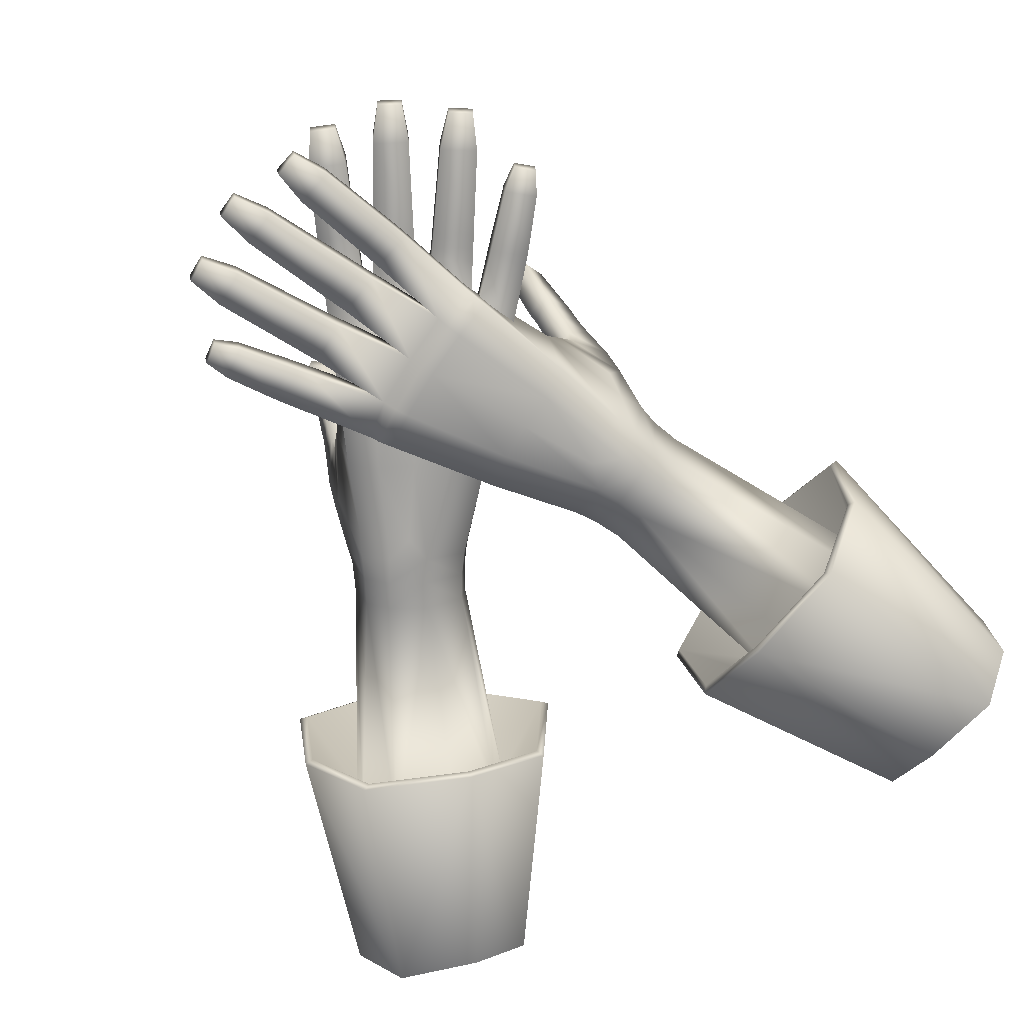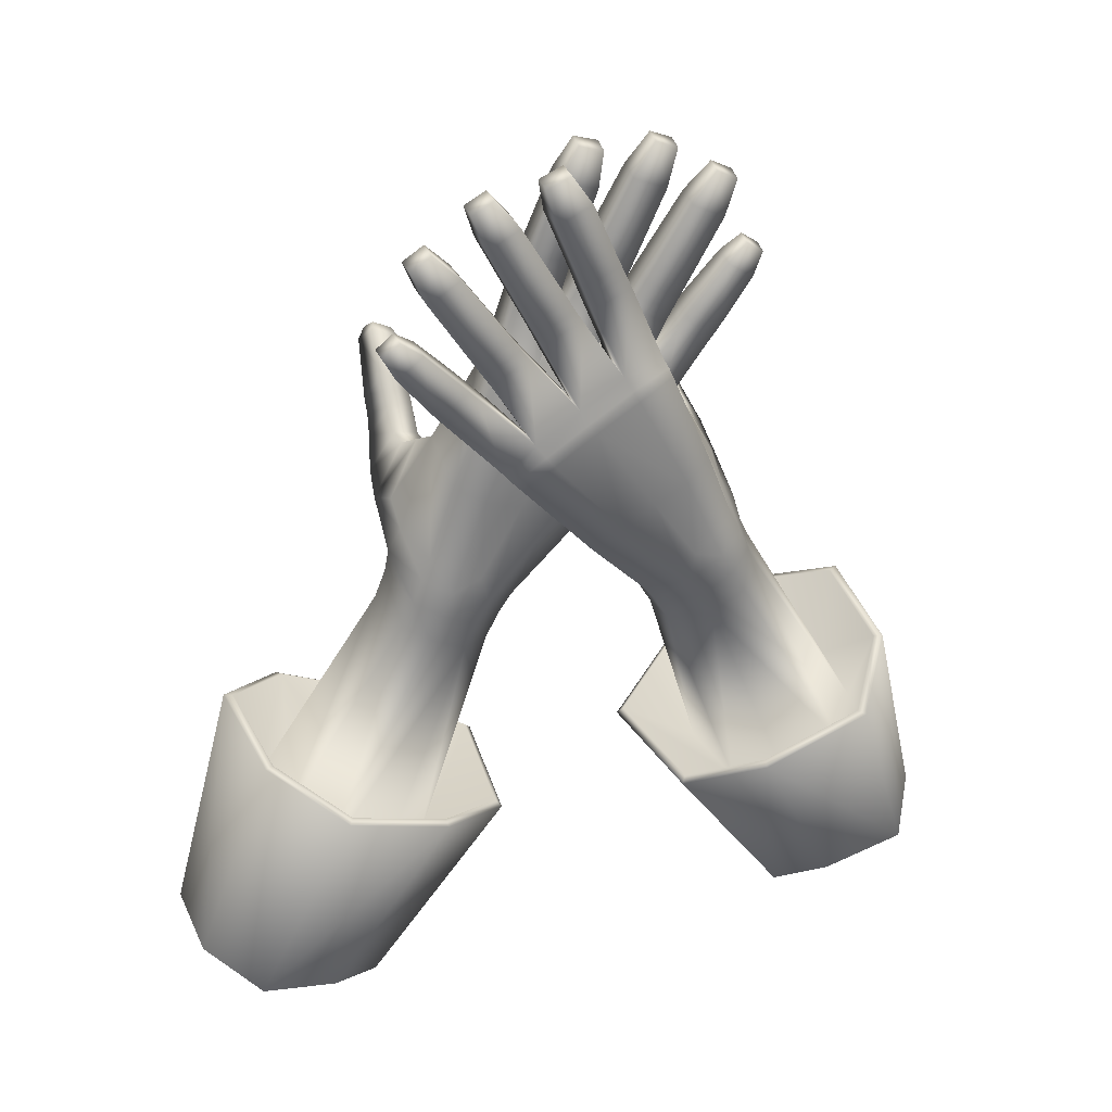
<metadata>
{"format":"obj","ext":"obj","renderer":"f3d","projection":"perspective","resolution":1024,"background":"white","views":[{"elev":-67.1,"azim":27.4,"up":"+Y"},{"elev":37.8,"azim":-16.1,"up":"+Z"}]}
</metadata>
<code>
o human_male_medium_gloves.001
v -0.1996 0.02567 -0.1083
v -0.2144 0.07229 -0.1032
v -0.1905 0.02631 -0.08604
v -0.1766 0.01269 -0.119
v -0.2108 0.02526 -0.1325
v -0.1886 0.01107 -0.1428
v -0.2249 0.06995 -0.1291
v -0.3322 0.03111 -0.344
v -0.3434 0.09772 -0.3444
v -0.2955 -0.009363 -0.3552
v -0.3392 0.009397 -0.2545
v -0.2807 -0.05717 -0.274
v -0.3564 0.1165 -0.2552
v -0.347 0.005356 -0.2538
v -0.4198 0.03533 -0.4965
v -0.3651 0.1192 -0.2546
v -0.2848 -0.06554 -0.2747
v -0.3726 -0.02409 -0.5084
v -0.1905 -0.04622 -0.3193
v -0.1276 0.003352 -0.3551
v -0.3 -0.006256 -0.5377
v -0.1919 -0.03901 -0.3157
v -0.2398 0.001739 -0.3793
v -0.1326 0.007765 -0.3492
v -0.2021 0.03172 -0.3991
v -0.1309 0.1295 -0.3588
v -0.201 0.166 -0.3298
v -0.201 0.1064 -0.4048
v -0.1258 0.1329 -0.3653
v -0.2536 0.1269 -0.5656
v -0.2002 0.1718 -0.3344
v -0.3077 0.1548 -0.5467
v -0.3059 0.1829 -0.2931
v -0.389 0.1609 -0.5215
v -0.3005 0.1765 -0.2913
v -0.3076 0.1355 -0.366
v -0.1947 0.1002 -0.1503
v -0.2452 0.129 -0.388
v -0.1586 0.09323 -0.168
v -0.1472 0.09315 -0.1448
v -0.128 0.07801 -0.1817
v -0.1163 0.07823 -0.1595
v -0.1288 0.04485 -0.1785
v -0.1563 0.01283 -0.1596
v -0.117 0.04655 -0.1561
v -0.1042 0.04796 -0.1369
v -0.1449 0.01429 -0.136
v -0.1331 0.01607 -0.1146
v -0.139 0.01851 -0.08894
v -0.07076 0.02979 -0.04467
v -0.1651 0.01394 -0.09734
v -0.1563 0.01843 -0.07616
v -0.1819 0.02945 -0.06674
v -0.1314 0.02445 -0.01142
v -0.08753 0.03673 0.08177
v -0.09913 0.02644 -0.02477
v -0.1575 0.03399 0.002738
v -0.1632 0.08824 0.02281
v -0.1218 0.04075 0.09506
v -0.1181 0.04213 0.1047
v -0.1224 0.08065 0.09761
v -0.08746 0.08562 0.08674
v -0.1188 0.08056 0.1061
v -0.1155 0.08077 0.114
v -0.08285 0.08424 0.09563
v -0.04183 0.08538 0.0741
v -0.07855 0.08295 0.1045
v -0.03688 0.08417 0.08264
v -0.05319 0.08844 0.1757
v -0.07785 0.04749 0.1029
v -0.04257 0.08814 0.1677
v -0.00622 0.09028 0.1527
v -0.03678 0.08846 0.1784
v -0.04168 0.05764 0.1661
v -0.005525 0.05957 0.1501
v -0.03572 0.05857 0.1771
v -2.3e-05 0.06059 0.1615
v -0.02914 0.05961 0.1895
v -0.03016 0.08869 0.1909
v 0.005906 0.06158 0.1741
v 0.0108 0.06567 0.2642
v 0.01022 0.08993 0.266
v 0.03133 0.0717 0.2928
v 0.04124 0.06747 0.2497
v 0.04075 0.09233 0.2518
v 0.05133 0.07294 0.2829
v 0.0511 0.08909 0.2843
v 0.03105 0.08748 0.2941
v 0.005093 0.09103 0.1765
v -0.000826 0.09074 0.164
v -0.03587 0.04822 0.08137
v 0.007729 0.05941 0.1421
v 0.00573 0.05034 0.05685
v -0.04133 0.04062 0.0714
v -0.000733 0.04303 0.04717
v -0.04714 0.03745 0.06128
v -0.08253 0.03991 0.09245
v -0.00774 0.04014 0.03721
v 0.02134 0.04655 0.01715
v 0.02843 0.04784 0.02587
v 0.02248 0.08385 0.02017
v -0.04586 0.04208 -0.06727
v -0.04611 0.08269 -0.06751
v -0.1037 0.07913 -0.1406
v -0.07201 0.08934 -0.04582
v -0.1361 0.09335 -0.1241
v -0.006594 0.08752 0.04179
v -0.09953 0.09266 -0.01815
v -0.04709 0.08644 0.06538
v -0.1455 0.09325 -0.0892
v -0.1291 0.1009 0.01052
v -0.1489 0.1105 -0.001161
v -0.1592 0.1032 -0.0749
v -0.1718 0.1028 -0.11
v -0.1626 0.1138 -0.05572
v -0.1822 0.1283 -0.07234
v -0.2115 0.1176 -0.05485
v -0.1817 0.1448 -0.05506
v -0.1602 0.1263 -0.01136
v -0.1835 0.1217 -0.002995
v -0.1645 0.1401 -0.007823
v -0.164 0.1591 0.006541
v -0.186 0.136 5.8e-05
v -0.2102 0.1376 -0.03853
v -0.1849 0.1558 0.01511
v -0.2047 0.1618 -0.01774
v -0.185 0.1682 0.02425
v -0.2023 0.1768 -0.006006
v -0.1856 0.1786 0.03432
v -0.164 0.1711 0.01503
v -0.1769 0.1816 -0.0207
v -0.1626 0.1815 0.02325
v -0.1623 0.216 0.04836
v -0.175 0.1957 -0.01073
v -0.2015 0.1915 0.00446
v -0.1707 0.2372 0.0244
v -0.1724 0.242 0.03747
v -0.1954 0.2351 0.03871
v -0.1856 0.2144 0.06107
v -0.1889 0.241 0.04692
v -0.1834 0.2253 0.06119
v -0.1672 0.2263 0.05193
v -0.1782 0.1675 -0.03308
v -0.173 0.1048 0.01065
v -0.2002 0.09926 -0.04531
v -0.1977 0.0752 -0.06304
v -0.2103 0.07384 -0.083
v -0.1829 0.1011 -0.1254
v -0.000317 0.08667 0.05054
v 0.02908 0.08422 0.02845
v 0.005429 0.08551 0.05877
v 0.04057 0.09202 0.1243
v 0.03465 0.08471 0.03572
v 0.05321 0.08946 0.1155
v 0.0823 0.09198 0.09578
v 0.06037 0.08979 0.1239
v 0.05419 0.06203 0.1137
v 0.06154 0.06296 0.1224
v 0.08278 0.06452 0.09304
v 0.03425 0.05309 0.03337
v 0.0899 0.06545 0.1019
v 0.09569 0.06628 0.1096
v 0.08916 0.09251 0.1045
v 0.09493 0.09276 0.1121
v 0.1227 0.09337 0.1496
v 0.06671 0.08999 0.1314
v 0.06783 0.06384 0.1298
v 0.09858 0.09064 0.1679
v 0.09917 0.06884 0.1661
v 0.117 0.08846 0.1823
v 0.1173 0.07419 0.181
v 0.1329 0.09029 0.1698
v 0.1331 0.0757 0.1685
v 0.1231 0.07104 0.1476
v 0.04116 0.06177 0.1216
v 0.04663 0.09254 0.1348
v 0.00671 0.08958 0.1437
v 0.01334 0.08995 0.1537
v 0.01447 0.06039 0.1522
v 0.02063 0.09016 0.165
v 0.0532 0.09281 0.1461
v 0.06366 0.0918 0.2317
v 0.02172 0.06144 0.1635
v 0.054 0.06373 0.1437
v 0.06427 0.06714 0.2299
v 0.09385 0.06921 0.2126
v 0.08682 0.07336 0.2559
v 0.1061 0.07478 0.2443
v 0.08655 0.08932 0.2573
v 0.1059 0.0911 0.2457
v 0.09335 0.09448 0.2147
v 0.04742 0.06273 0.1321
v -0.1147 0.04736 0.1132
v -0.05244 0.05902 0.1731
v -0.08832 0.05718 0.1849
v -0.04837 0.05998 0.1847
v -0.08384 0.05815 0.1962
v -0.04929 0.08886 0.187
v -0.04419 0.06074 0.1963
v -0.07909 0.05894 0.2077
v -0.02016 0.06351 0.2598
v -0.04511 0.089 0.1985
v -0.08012 0.08685 0.209
v -0.0208 0.08935 0.2618
v -0.05383 0.08695 0.2735
v -0.01443 0.08554 0.2933
v -0.03633 0.08393 0.3015
v -0.0141 0.06863 0.2919
v -0.03596 0.06738 0.3001
v -0.05312 0.06173 0.2717
v -0.0849 0.08678 0.1974
v -0.08926 0.08656 0.1862
v -0.4288 0.1177 -0.4996
v -0.255 0.02226 -0.5582
v 0.1159 0.02574 -0.1145
v 0.1215 0.07431 -0.1091
v 0.1172 0.07491 -0.08894
v 0.107 0.02448 -0.09231
v -0.03836 0.05527 0.2676
v -0.07125 0.05135 0.256
v -0.07673 0.04618 0.2874
v -0.05491 0.04874 0.2956
v -0.007429 0.02232 0.09675
v 0.02875 0.0292 0.107
v 0.001095 0.03328 0.1788
v -0.03449 0.02827 0.1671
v 0.02406 0.06166 -0.1654
v 0.03083 0.03068 -0.1623
v 0.01801 0.02947 -0.143
v 0.01156 0.05999 -0.1465
v 0.05153 0.08214 -0.1506
v 0.04065 0.08007 -0.1299
v -0.007941 0.06159 0.1916
v -0.0433 0.05685 0.1812
v -0.04741 0.0561 0.1927
v -0.01263 0.06066 0.2031
v -0.1441 0.03822 0.1096
v -0.1732 0.03523 0.08997
v -0.18 0.03437 0.09864
v -0.1512 0.03711 0.1181
v -0.003473 0.0333 0.1902
v -0.03865 0.02836 0.1787
v -0.1857 0.03345 0.1063
v -0.1755 0.007687 0.09592
v -0.1813 0.007343 0.1037
v -0.038 0.01201 -0.07342
v -0.04557 0.05191 -0.07339
v 0.08438 0.007526 -0.1037
v 0.09792 0.02577 -0.07299
v 0.07493 0.0101 -0.08248
v -0.0214 0.06327 -0.05165
v 0.05257 0.003587 -0.121
v 0.05794 0.006942 -0.09526
v 0.01733 0.006616 -0.03103
v -0.01118 0.004582 -0.05091
v -0.005349 0.0617 0.08088
v 0.02991 0.06346 0.09172
v 0.06843 0.07927 0.01697
v 0.0325 0.08526 0.004772
v 0.07387 0.0961 -0.1158
v 0.06148 0.09388 -0.08064
v 0.0628 0.1048 -0.06139
v 0.07918 0.1229 -0.0779
v -0.009595 0.05939 0.08976
v -0.0501 0.05277 0.06824
v -0.05472 0.05057 0.07677
v -0.01356 0.05724 0.09864
v 0.04986 0.1706 0.01805
v 0.07305 0.1722 0.0291
v 0.06619 0.2071 0.0561
v 0.04299 0.2043 0.0434
v 0.1047 0.07369 -0.06897
v -0.1322 0.0431 0.1185
v -0.09652 0.04392 0.05291
v -0.09006 0.009353 0.05075
v -0.1269 0.01332 0.1155
v -0.1535 0.01017 0.1238
v -0.1852 0.008804 0.1601
v -0.2091 0.00648 0.1416
v 0.11 0.1179 -0.06049
v 0.04709 0.2268 0.01959
v 0.04577 0.2153 0.04704
v 0.04784 0.2318 0.03269
v 0.08612 0.1881 -0.000668
v 0.05927 0.1872 -0.01583
v 0.07179 0.2295 0.03388
v -0.213 0.02847 0.1438
v -0.1888 0.03029 0.1621
v -0.2065 0.02451 0.1765
v -0.204 0.01046 0.1751
v -0.1472 0.01056 0.1163
v -0.06691 0.02588 0.2538
v -0.07381 0.02952 0.2859
v -0.008275 0.03308 0.2017
v -0.003633 0.06229 0.1804
v 0.02312 0.06213 0.1081
v -0.03941 0.05727 0.1698
v 0.08159 0.1307 -0.005453
v 0.105 0.1372 -0.04403
v 0.09488 0.1597 -0.02307
v 0.07673 0.1498 0.009738
v 0.07553 0.1388 -0.06051
v 0.05964 0.1306 -0.01331
v 0.05556 0.1491 0.00119
v 0.06783 0.1603 -0.03838
v -0.1574 0.03603 0.1256
v 0.04992 0.08154 -0.095
v -0.1546 0.03772 0.2259
v -0.1843 0.03475 0.2089
v -0.1959 0.02881 0.2399
v -0.1766 0.03071 0.2515
v 0.0644 0.004237 -0.1424
v 0.0959 0.008668 -0.1254
v 0.0851 0.09667 -0.1312
v 0.09674 0.0982 -0.1561
v 0.06266 0.08456 -0.1738
v 0.1323 0.07421 -0.135
v 0.1079 0.009529 -0.1492
v 0.07585 0.005164 -0.166
v 0.127 0.02766 -0.1388
v 0.04268 0.03142 -0.1846
v 0.03555 0.06384 -0.1876
v -0.03569 0.006838 0.05509
v 0.04941 0.01078 -0.0177
v 0.004111 0.01376 0.07557
v 0.07485 0.09746 0.004929
v 0.1025 0.09766 -0.05108
v 0.08186 0.1162 -0.008605
v -0.04515 0.05488 0.05952
v 0.004995 0.07163 -0.02396
v -0.08513 0.04831 0.03595
v -0.1251 0.03766 0.02985
v -0.1186 0.006724 0.02729
v -0.1683 0.008203 0.08703
v -0.1382 0.04237 0.1289
v -0.1333 0.01299 0.1261
v -0.0488 0.01511 0.07525
v -0.09845 0.04709 0.1379
v -0.09365 0.01729 0.136
v -0.1122 0.04483 0.1592
v -0.1447 0.04129 0.1403
v -0.1398 0.01112 0.1077
v -0.1004 0.01689 0.1462
v -0.105 0.0461 0.1479
v -0.1077 0.01645 0.1575
v -0.1399 0.01262 0.1377
v -0.18 0.009871 0.2066
v 0.2447 0.05819 -0.3502
v 0.2429 0.1257 -0.3501
v 0.1014 0.1072 -0.4105
v 0.1169 0.03414 -0.4054
v 0.1405 0.1378 -0.3936
v 0.1596 0.01183 -0.3857
v 0.2165 0.01148 -0.3617
v 0.2005 0.156 -0.3715
v -0.0521 0.03245 0.2941
v -0.2198 0.008993 0.1626
v -0.1505 0.01341 0.2239
v -0.1738 0.015 0.25
v -0.193 0.01276 0.2384
v -0.2223 0.02335 0.164
v 0.06424 0.234 0.04213
v 0.06192 0.2174 0.0563
v -0.03421 0.03039 0.2657
v -0.08066 0.01994 0.144
v -0.04479 0.0249 0.16
v -0.0508 0.02459 0.171
v -0.08625 0.01981 0.1555
v -0.04289 0.02821 0.1903
v -0.1217 0.03933 0.2882
v -0.1417 0.03711 0.2784
v -0.1389 0.02123 0.277
v -0.119 0.02379 0.2868
v -0.09771 0.02202 0.2582
v -0.1018 0.04593 0.2601
v -0.1322 0.0425 0.246
v -0.1279 0.01803 0.2437
v -0.04979 0.05498 0.1619
v -0.08588 0.0502 0.1469
v -0.09125 0.04954 0.1582
v -0.05552 0.05411 0.1726
v -0.0971 0.04859 0.1707
v -0.06203 0.05298 0.1851
v -0.09224 0.01956 0.1681
v -0.05745 0.02425 0.1835
v 0.08972 0.1739 -0.01124
v 0.07437 0.1619 0.01896
v 0.05325 0.1608 0.009756
v 0.06382 0.1738 -0.02589
v 0.05811 0.1163 -0.01693
v -0.09112 0.04621 0.04469
v -0.1195 0.0383 0.02259
v 0.05008 0.09849 -0.006848
v 0.03309 0.02479 0.0985
v 0.0264 0.06262 0.1002
v -0.1119 0.002747 0.01975
v -0.08232 0.003491 0.04102
v -0.04199 0.008764 0.06523
v -0.001395 0.01586 0.08627
v 0.03703 0.02422 0.08889
v -0.1047 0.002903 0.01103
v -0.0749 0.002067 0.03104
v -0.113 0.03926 0.0143
v 0.07321 0.02507 -0.003477
v 0.1857 0.1944 -0.2966
v 0.09001 0.1653 -0.3351
v 0.2521 0.146 -0.2608
v 0.2113 -0.03882 -0.2808
v 0.1206 -0.0378 -0.3224
v 0.2559 0.03762 -0.2609
v 0.05335 -0.003071 -0.3556
v 0.02823 0.1162 -0.3643
v 0.3296 0.0802 -0.5027
v 0.3227 0.1628 -0.5052
v 0.2602 0.1503 -0.2602
v 0.2643 0.03514 -0.2602
v 0.1489 0.1385 -0.5712
v 0.1704 0.0361 -0.5645
v 0.0493 -0.00832 -0.3615
v 0.02258 0.1186 -0.3708
v 0.1966 0.1762 -0.5521
v 0.08812 0.1708 -0.3396
v 0.22 0.01663 -0.5441
v 0.1206 -0.04511 -0.326
v 0.2948 0.01289 -0.515
v 0.2169 -0.04625 -0.2816
v 0.2752 0.1977 -0.5268
v 0.1898 0.2017 -0.2983
f 5 1 2 7
f 1 3 147 2
f 4 51 3 1
f 6 4 1 5
f 10 6 5 8
f 8 5 7 9
f 11 8 9 13
f 12 10 8 11
f 17 12 11 14
f 14 11 13 16
f 18 17 14 15
f 15 14 16 213
f 18 21 19 17
f 17 19 22 12
f 20 24 22 19
f 214 20 19 21
f 12 22 23 10
f 24 25 23 22
f 26 28 25 24
f 29 26 24 20
f 31 27 26 29
f 27 38 28 26
f 32 31 29 30
f 30 29 20 214
f 34 33 31 32
f 33 35 27 31
f 34 213 16 33
f 33 16 13 35
f 35 36 38 27
f 35 13 9 36
f 36 37 39 38
f 36 9 7 37
f 38 39 41 28
f 37 148 40 39
f 39 40 42 41
f 41 42 45 43
f 28 41 43 25
f 25 43 44 23
f 43 45 47 44
f 42 104 46 45
f 45 46 48 47
f 4 47 48 51
f 6 44 47 4
f 51 48 49 52
f 48 50 56 49
f 46 102 50 48
f 51 52 53 3
f 52 54 57 53
f 54 52 49 56
f 54 55 59 57
f 96 55 54 56
f 53 57 58 146
f 57 59 61 58
f 55 97 60 59
f 59 60 63 61
f 65 62 61 63
f 62 111 58 61
f 60 193 64 63
f 67 65 63 64
f 62 65 66 109
f 65 67 68 66
f 67 71 72 68
f 64 212 69 67
f 69 194 70 67
f 70 74 71 67
f 71 73 90 72
f 74 76 73 71
f 91 75 74 70
f 75 77 76 74
f 77 80 78 76
f 76 78 79 73
f 78 81 82 79
f 80 84 81 78
f 81 83 88 82
f 84 86 83 81
f 85 84 80 89
f 85 87 86 84
f 88 83 86 87
f 82 88 87 85
f 79 82 85 89
f 73 79 89 90
f 89 80 77 90
f 90 77 75 72
f 72 75 91 68
f 91 92 177 68
f 93 175 92 91
f 95 93 91 94
f 91 70 97 94
f 98 95 94 96
f 94 97 55 96
f 97 70 193 60
f 50 98 96 56
f 102 99 98 50
f 99 100 95 98
f 101 150 100 99
f 103 101 99 102
f 104 103 102 46
f 106 105 103 104
f 105 107 101 103
f 105 106 110 108
f 109 107 105 108
f 111 62 109 108
f 113 111 108 110
f 111 112 144 58
f 115 112 111 113
f 106 114 113 110
f 114 116 115 113
f 116 119 112 115
f 147 117 116 114
f 117 124 118 116
f 116 118 121 119
f 112 119 120 144
f 119 121 123 120
f 118 143 122 121
f 121 122 125 123
f 120 123 124 117
f 123 125 126 124
f 125 127 128 126
f 122 130 127 125
f 127 129 135 128
f 130 132 129 127
f 131 134 132 130
f 143 131 130 122
f 132 133 139 129
f 134 136 133 132
f 128 135 134 131
f 135 138 136 134
f 136 137 142 133
f 138 140 137 136
f 129 139 138 135
f 139 141 140 138
f 140 141 142 137
f 133 142 141 139
f 126 128 131 143
f 124 126 143 118
f 144 120 117 145
f 58 144 145 146
f 117 147 146 145
f 3 53 146 147
f 148 2 147 114
f 148 114 106 40
f 37 7 2 148
f 66 149 107 109
f 107 149 150 101
f 149 151 153 150
f 68 151 149 66
f 68 177 152 151
f 152 175 93 151
f 93 157 154 151
f 151 154 155 153
f 154 156 163 155
f 157 158 156 154
f 159 161 158 157
f 160 159 157 93
f 163 161 159 155
f 155 159 160 153
f 161 162 167 158
f 164 162 161 163
f 156 166 164 163
f 165 174 162 164
f 166 168 165 164
f 158 167 166 156
f 167 169 168 166
f 169 171 170 168
f 168 170 172 165
f 170 171 173 172
f 165 172 173 174
f 174 173 171 169
f 162 174 169 167
f 150 153 160 100
f 100 160 93 95
f 176 192 175 152
f 177 178 176 152
f 92 179 178 177
f 179 183 180 178
f 178 180 181 176
f 180 182 191 181
f 183 185 182 180
f 192 184 183 179
f 184 186 185 183
f 186 188 187 185
f 185 187 189 182
f 189 187 188 190
f 182 189 190 191
f 191 190 188 186
f 191 186 184 181
f 181 184 192 176
f 175 192 179 92
f 40 106 104 42
f 70 194 195 193
f 194 196 197 195
f 198 196 194 69
f 196 199 200 197
f 202 199 196 198
f 199 201 210 200
f 204 201 199 202
f 203 205 204 202
f 211 203 202 198
f 205 207 206 204
f 204 206 208 201
f 207 209 208 206
f 201 208 209 210
f 210 209 207 205
f 200 210 205 203
f 197 200 203 211
f 212 211 198 69
f 195 197 211 212
f 193 195 212 64
f 10 23 44 6
f 215 216 217 218
f 219 220 221 222
f 223 224 225 226
f 227 228 229 230
f 231 227 230 232
f 233 234 235 236
f 237 238 239 240
f 226 225 241 242
f 243 239 244 245
f 230 229 246 247
f 248 218 249 250
f 232 230 247 251
f 252 253 254 255
f 256 257 258 259
f 260 261 262 263
f 264 265 266 267
f 268 269 270 271
f 218 217 272 249
f 273 274 275 276
f 245 277 278 279
f 217 260 263 280
f 281 271 282 283
f 284 285 281 286
f 285 268 271 281
f 269 284 286 270
f 287 243 245 279
f 278 288 289 290
f 244 291 277 245
f 220 292 293 221
f 241 233 236 294
f 225 295 233 241
f 296 267 297 295
f 298 299 300 301
f 302 303 304 305
f 299 302 305 300
f 303 298 301 304
f 277 306 288 278
f 229 252 255 246
f 232 307 261 260
f 308 309 310 311
f 228 312 252 229
f 313 215 218 248
f 313 248 252 312
f 314 260 217 216
f 314 231 232 260
f 315 316 231 314
f 315 314 216 317
f 318 313 312 319
f 318 320 215 313
f 321 319 312 228
f 316 322 227 231
f 322 321 228 227
f 320 317 216 215
f 323 254 324 325
f 248 250 253 252
f 326 327 280 328
f 329 330 251 331
f 238 332 333 334
f 239 238 334 244
f 335 273 276 336
f 337 266 338 339
f 340 341 309 308
f 274 332 238 237
f 291 240 306 277
f 342 237 240 291
f 343 344 340 345
f 339 338 344 343
f 341 335 336 346
f 336 343 345 346
f 266 274 273 338
f 344 335 341 340
f 309 341 346 347
f 275 337 339 276
f 348 349 317 320
f 350 351 321 322
f 352 350 322 316
f 351 353 319 321
f 354 348 320 318
f 354 318 319 353
f 355 315 317 349
f 355 352 316 315
f 234 297 226 242
f 224 296 295 225
f 222 221 293 356
f 236 235 220 219
f 338 273 335 344
f 279 278 290 357
f 333 275 342 334
f 240 239 243 306
f 347 358 359 360
f 288 287 361 289
f 275 274 237 342
f 346 345 358 347
f 309 347 360 310
f 287 279 357 361
f 289 361 357 290
f 334 342 291 244
f 362 283 282 363
f 270 286 362 363
f 271 270 363 282
f 286 281 283 362
f 364 219 222 356
f 276 339 343 336
f 365 366 367 368
f 292 364 356 293
f 369 294 364 292
f 294 236 219 364
f 295 297 234 233
f 297 267 223 226
f 220 235 369 292
f 242 241 294 369
f 235 234 242 369
f 306 243 287 288
f 370 371 372 373
f 345 340 308 358
f 374 375 370 373
f 358 308 311 359
f 376 377 372 371
f 311 310 360 359
f 377 374 373 372
f 378 379 380 381
f 381 380 382 383
f 337 223 366 365
f 376 382 384 377
f 267 266 379 378
f 367 381 383 385
f 366 378 381 367
f 368 367 385 384
f 382 380 368 384
f 385 383 375 374
f 380 379 365 368
f 383 382 376 375
f 379 266 337 365
f 375 376 371 370
f 223 267 378 366
f 384 385 374 377
f 301 300 386 387
f 387 386 284 269
f 305 304 388 389
f 389 388 268 285
f 300 305 389 386
f 386 389 285 284
f 304 301 387 388
f 388 387 269 268
f 390 328 298 303
f 280 263 302 299
f 263 390 303 302
f 328 280 299 298
f 391 392 332 274
f 324 254 253 250
f 259 258 326 393
f 394 395 296 224
f 251 330 307 232
f 258 272 327 326
f 392 396 333 332
f 397 398 337 275
f 396 397 275 333
f 399 394 224 223
f 325 400 394 399
f 401 402 397 396
f 402 323 398 397
f 403 401 396 392
f 400 257 395 394
f 331 403 392 391
f 266 265 391 274
f 337 398 399 223
f 256 329 265 264
f 267 296 395 264
f 259 330 329 256
f 251 247 403 331
f 404 258 257 400
f 247 246 401 403
f 255 254 323 402
f 246 255 402 401
f 324 404 400 325
f 265 329 331 391
f 398 323 325 399
f 264 395 257 256
f 250 249 404 324
f 249 272 258 404
f 280 327 272 217
f 393 326 328 390
f 263 262 393 390
f 261 307 330 259
f 262 261 259 393
f 405 406 352 355
f 405 355 349 407
f 408 354 353 409
f 408 410 348 354
f 411 409 353 351
f 406 412 350 352
f 412 411 351 350
f 410 407 349 348
f 413 414 415 416
f 417 418 419 420
f 421 417 420 422
f 418 423 424 419
f 425 413 416 426
f 425 426 424 423
f 427 428 415 414
f 427 421 422 428
f 416 415 407 410
f 420 419 411 412
f 422 420 412 406
f 419 424 409 411
f 426 416 410 408
f 426 408 409 424
f 428 405 407 415
f 428 422 406 405

</code>
